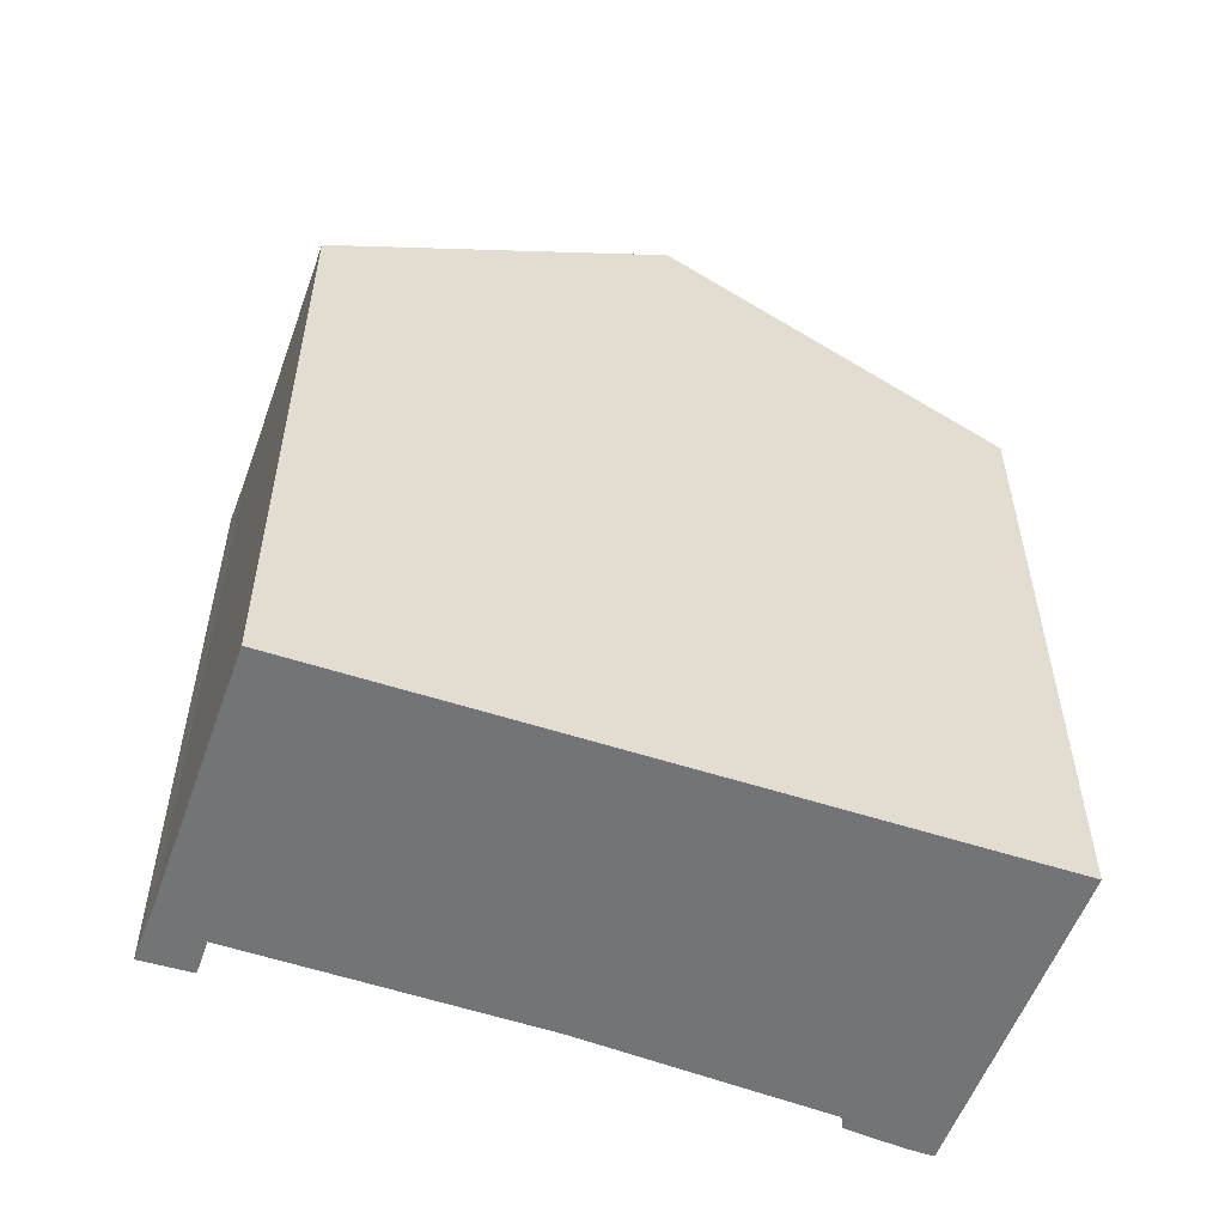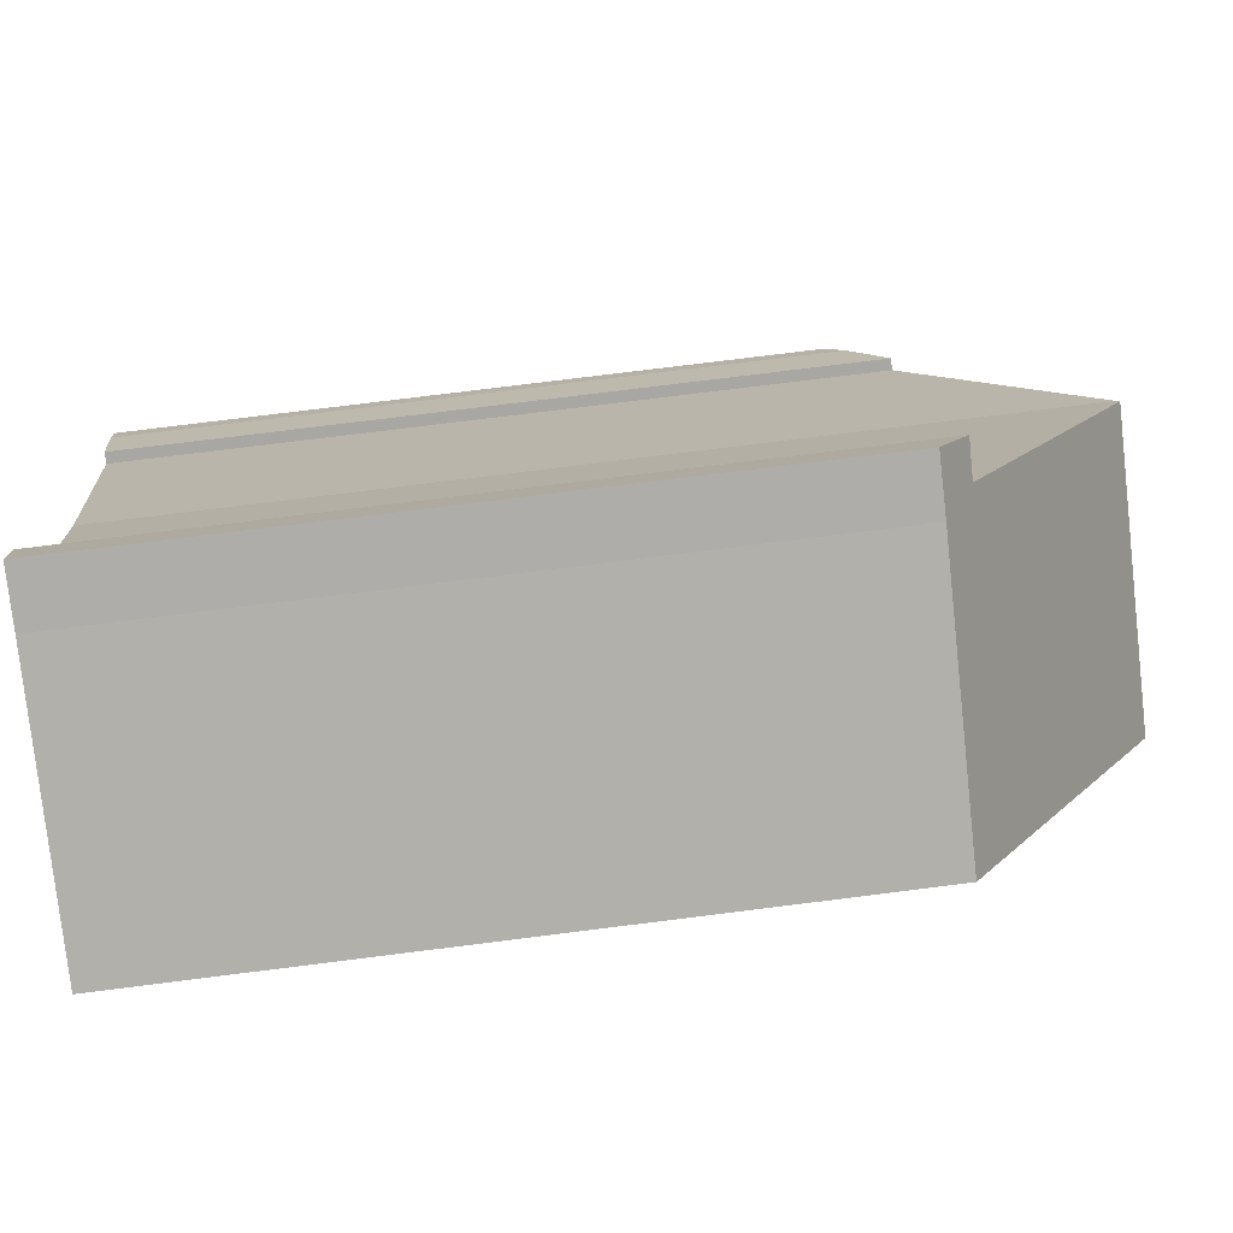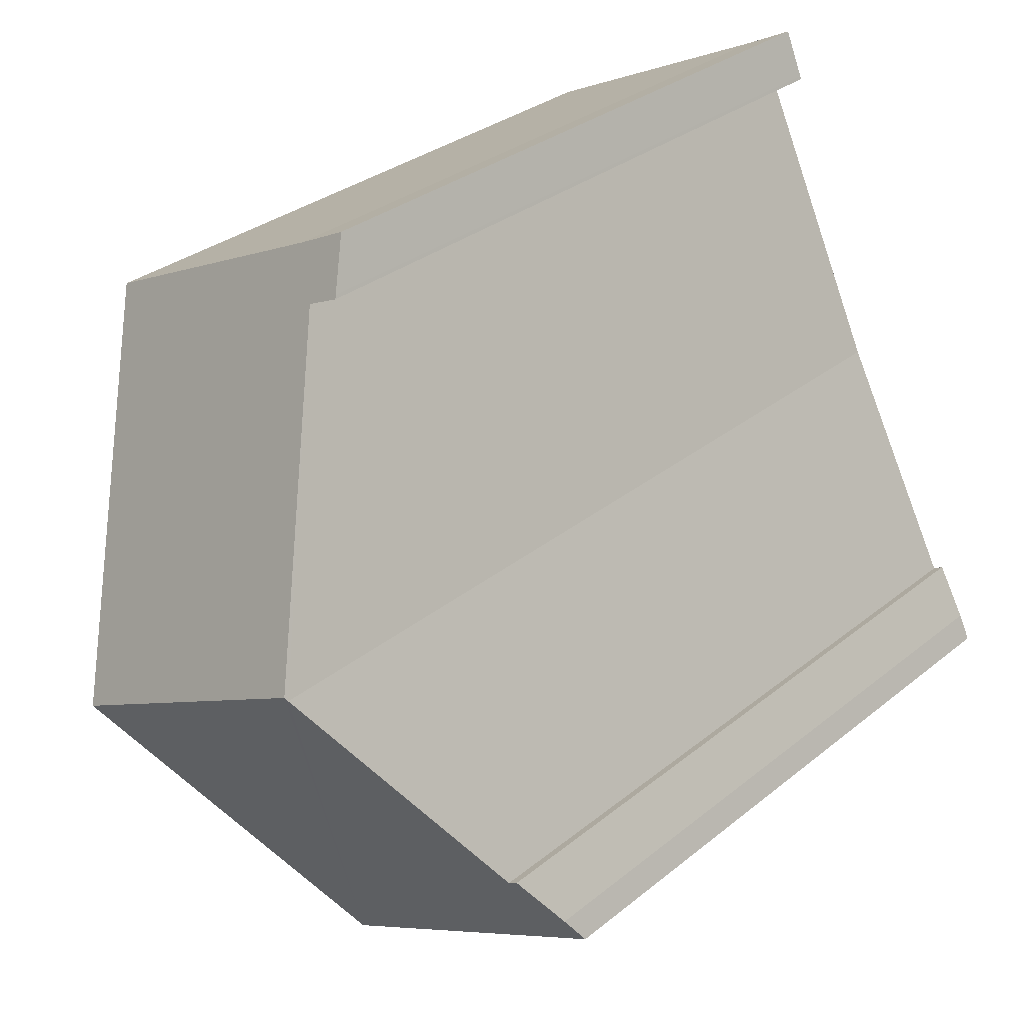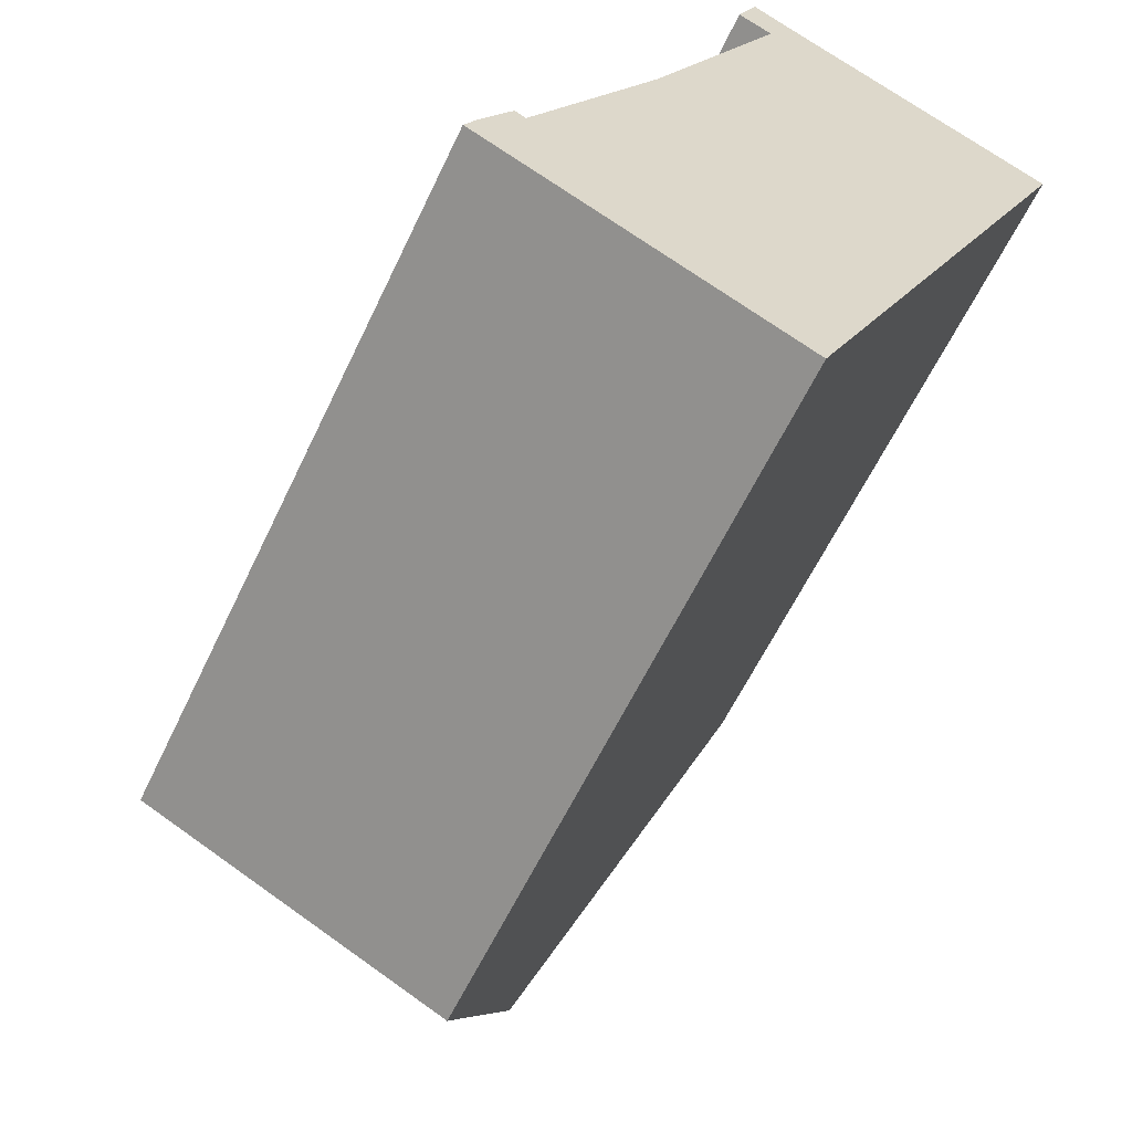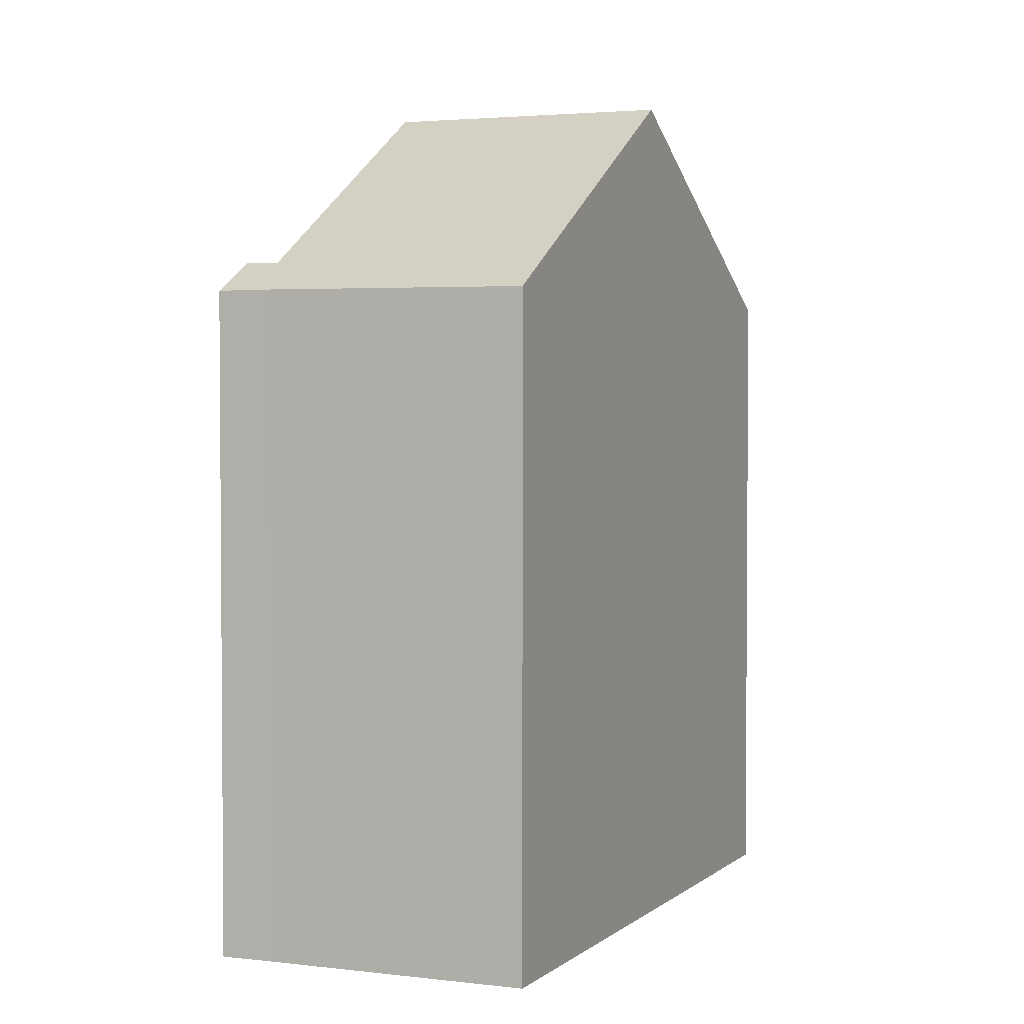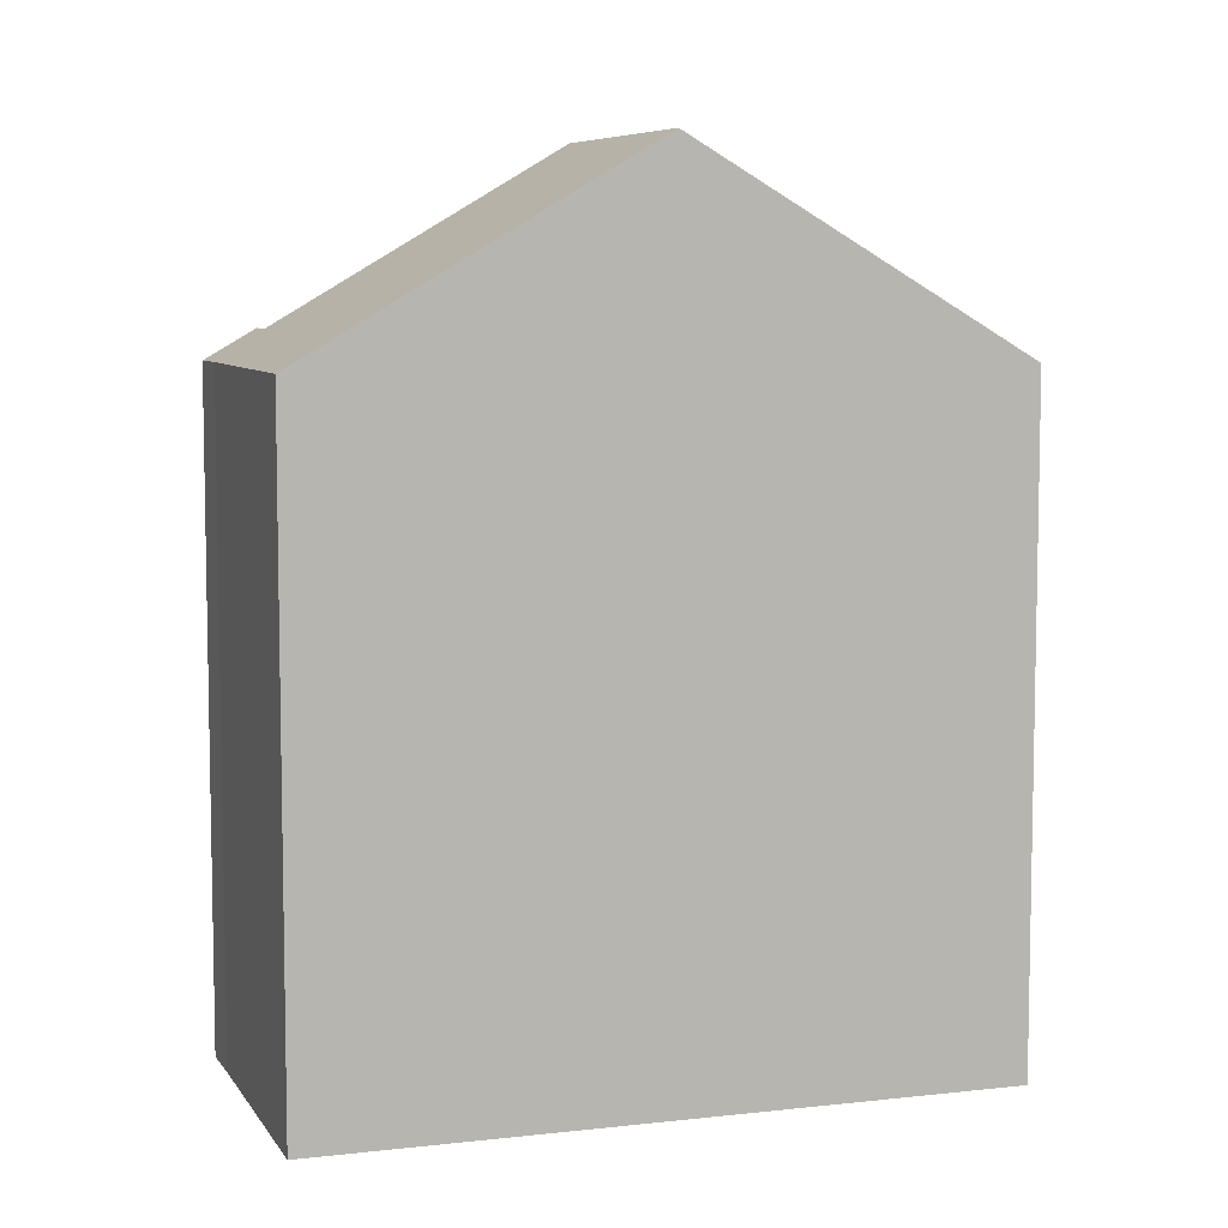
<metadata>
{"format":"obj","ext":"obj","renderer":"f3d","projection":"perspective","resolution":1024,"background":"white","views":[{"elev":-56.1,"azim":95.7,"up":"+Y"},{"elev":76.8,"azim":82.9,"up":"+Z"},{"elev":30.5,"azim":-139.4,"up":"+Z"},{"elev":-60.1,"azim":-25.2,"up":"+Z"},{"elev":2.8,"azim":48.0,"up":"+Y"},{"elev":7.1,"azim":96.4,"up":"+Y"}]}
</metadata>
<code>
v  0.893 15.73 1.662
v  1.104 15.72 1.544
v  0.262 14.98 0.542
v  9.488 19.07 3.816
v  6.351 14.63 -3.084
v  3.758 19.07 6.598
v  3.717 19.01 6.511
v  0 14.63 8.956e-16
v  5.826 15.23 12.87
v  6.501 15.26 12.48
v  5.798 15.27 12.8
v  6.229 14.62 13.84
v  12.66 14.58 10.79
v  8.242 14.62 12.87
v  7.298 14.62 13.31
v  0.893 -1.018e-16 1.662
v  0.262 -3.319e-17 0.542
v  3.717 -3.987e-16 6.511
v  1.104 -9.454e-17 1.544
v  6.501 -7.644e-16 12.48
v  3.758 -4.04e-16 6.598
v  5.826 -7.883e-16 12.87
v  6.229 -8.476e-16 13.84
v  0 0 0
v  7.298 -8.151e-16 13.31
v  12.66 -6.604e-16 10.79
v  8.242 -7.878e-16 12.87
v  5.798 -7.841e-16 12.8
v  6.351 1.888e-16 -3.084
v  9.488 -2.337e-16 3.816
g defaultobject
f 1 2 3
f 4 5 6
f 7 6 5
f 2 7 5
f 3 2 5
f 8 3 5
f 9 10 11
f 10 9 12
f 10 4 6
f 4 10 13
f 13 10 14
f 14 10 15
f 15 10 12
f 3 16 1
f 16 3 17
f 2 18 7
f 18 2 19
f 7 10 6
f 10 7 18
f 10 18 20
f 20 18 21
f 22 12 9
f 12 22 23
f 8 17 3
f 17 8 24
f 16 2 1
f 2 16 19
f 12 25 15
f 25 12 23
f 25 14 15
f 14 25 13
f 13 25 26
f 26 25 27
f 10 28 11
f 28 10 20
f 29 8 5
f 8 29 24
f 28 9 11
f 9 28 22
f 13 5 4
f 5 13 26
f 5 26 29
f 29 26 30
f 28 20 22
f 17 19 16
f 27 30 26
f 30 27 25
f 30 25 23
f 30 23 20
f 20 23 22
f 30 20 21
f 30 21 29
f 29 21 18
f 29 18 19
f 29 19 17
f 29 17 24

</code>
